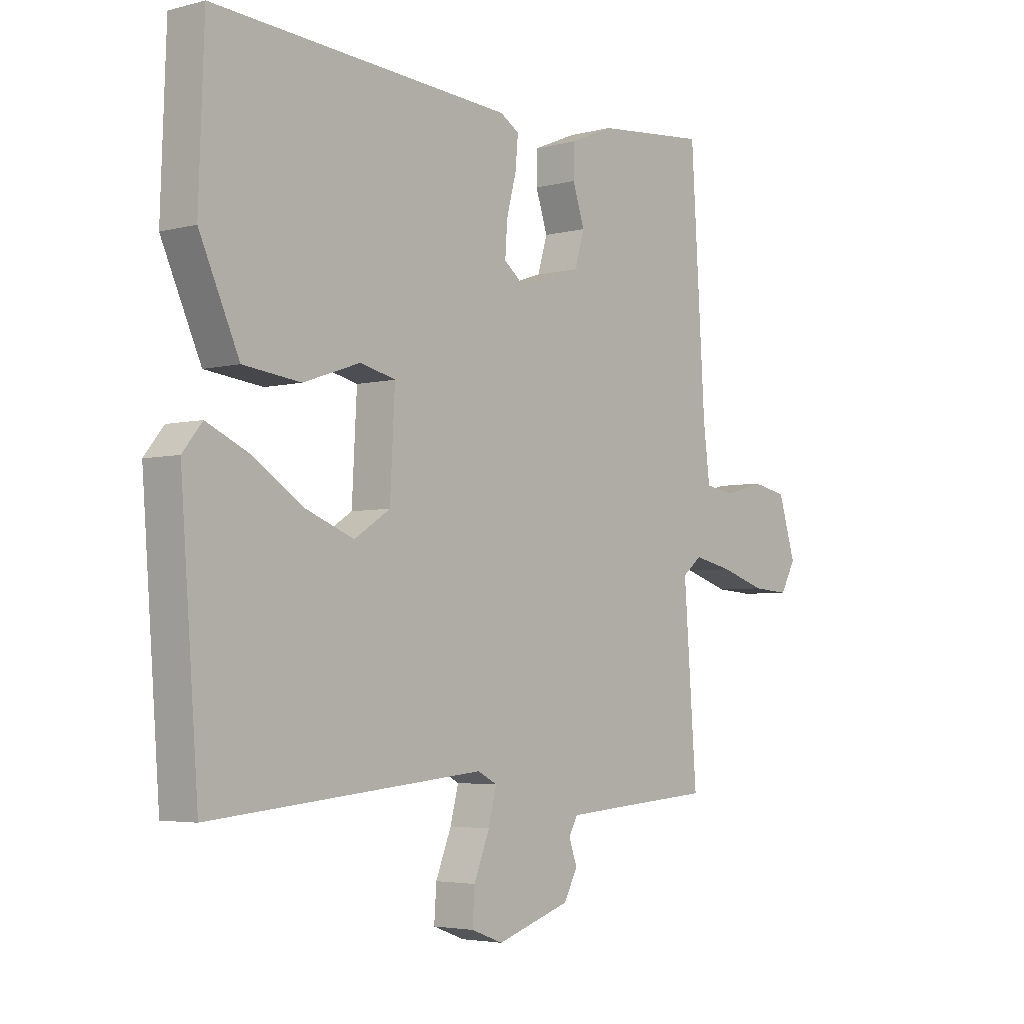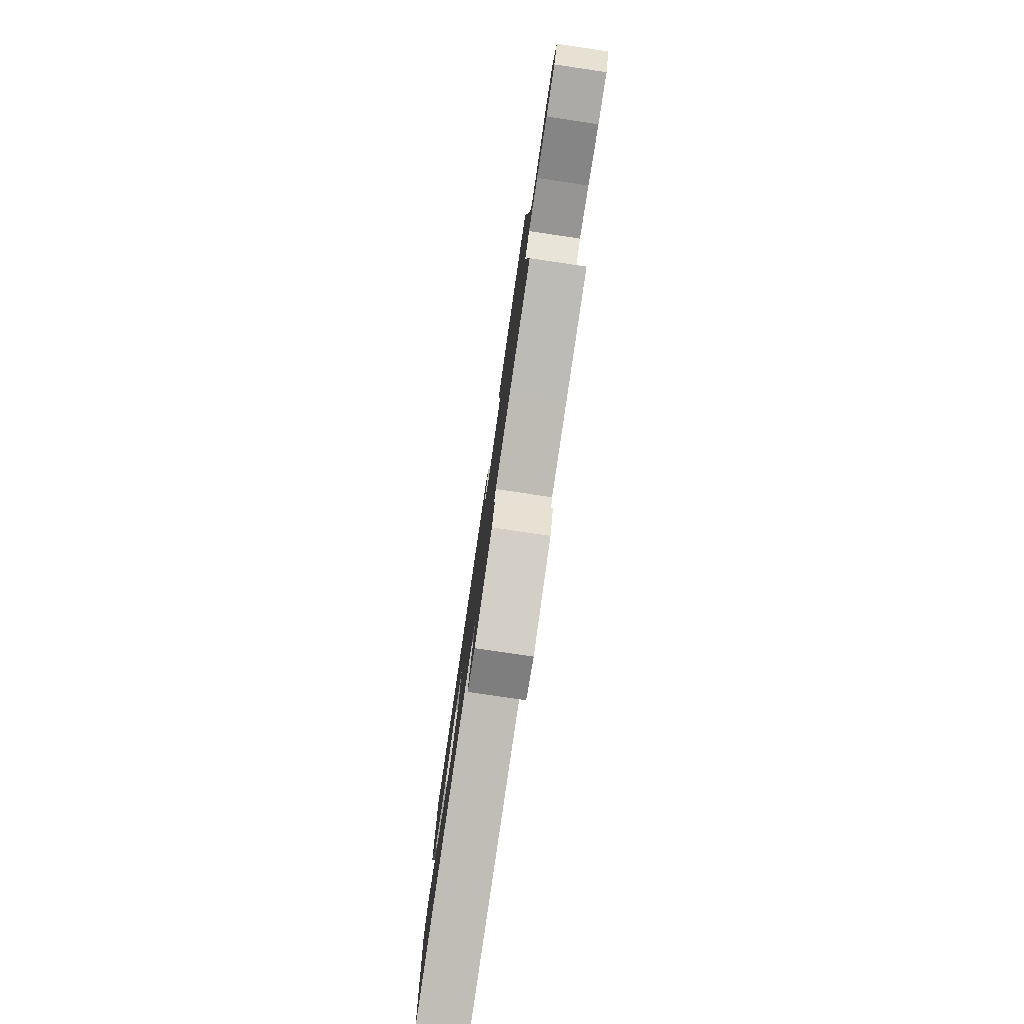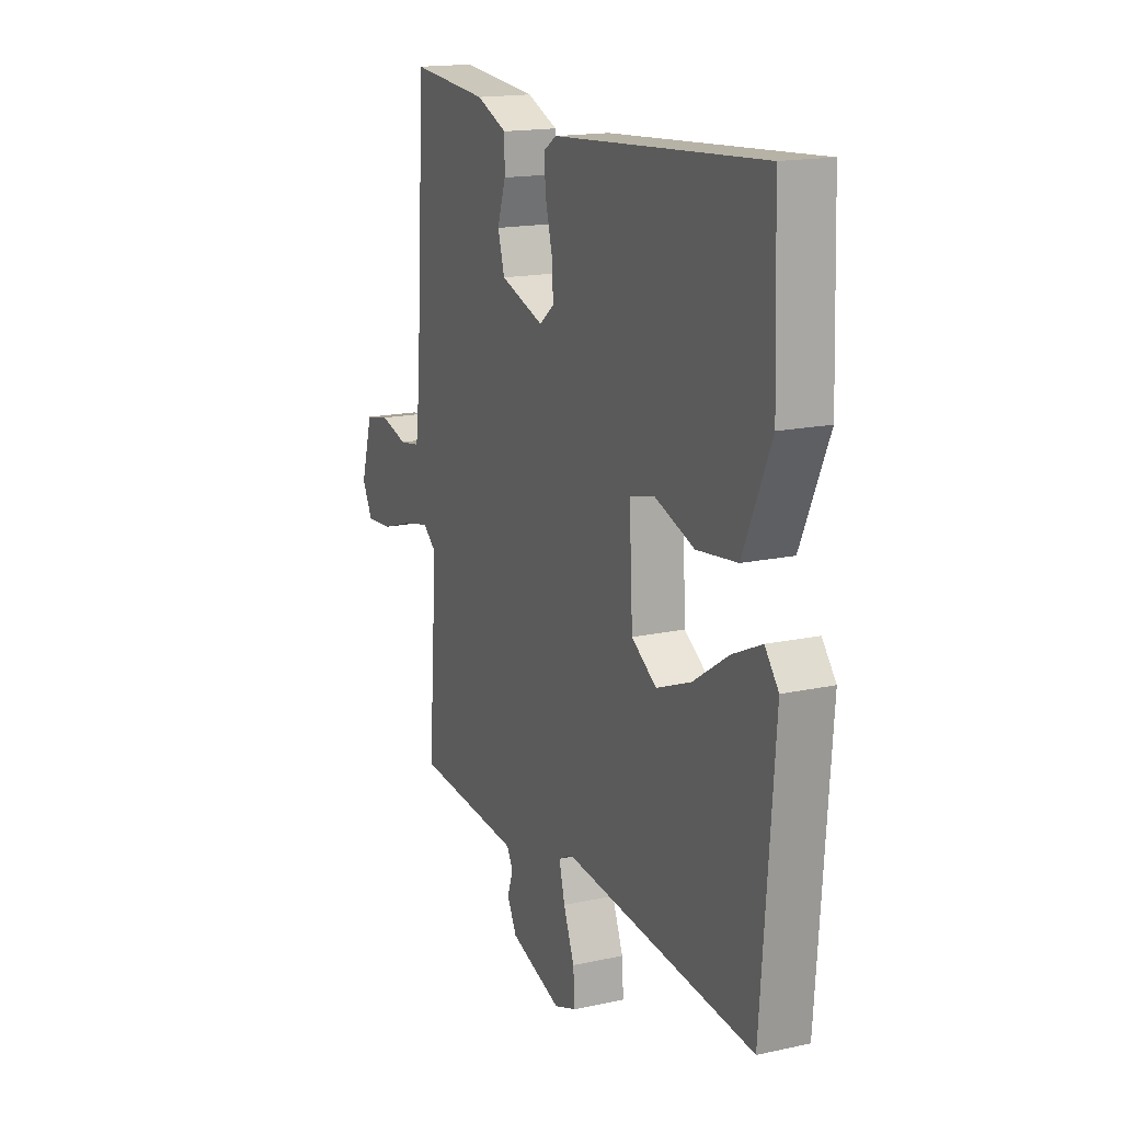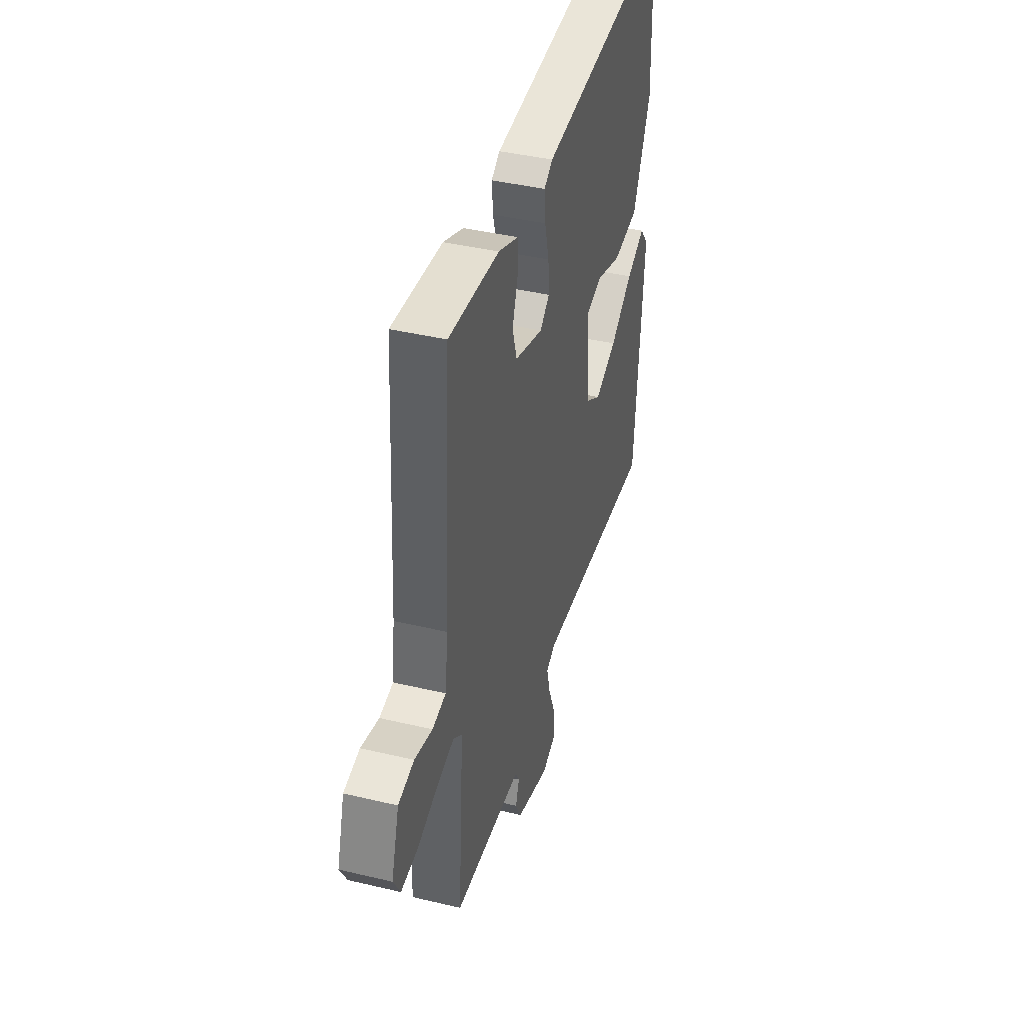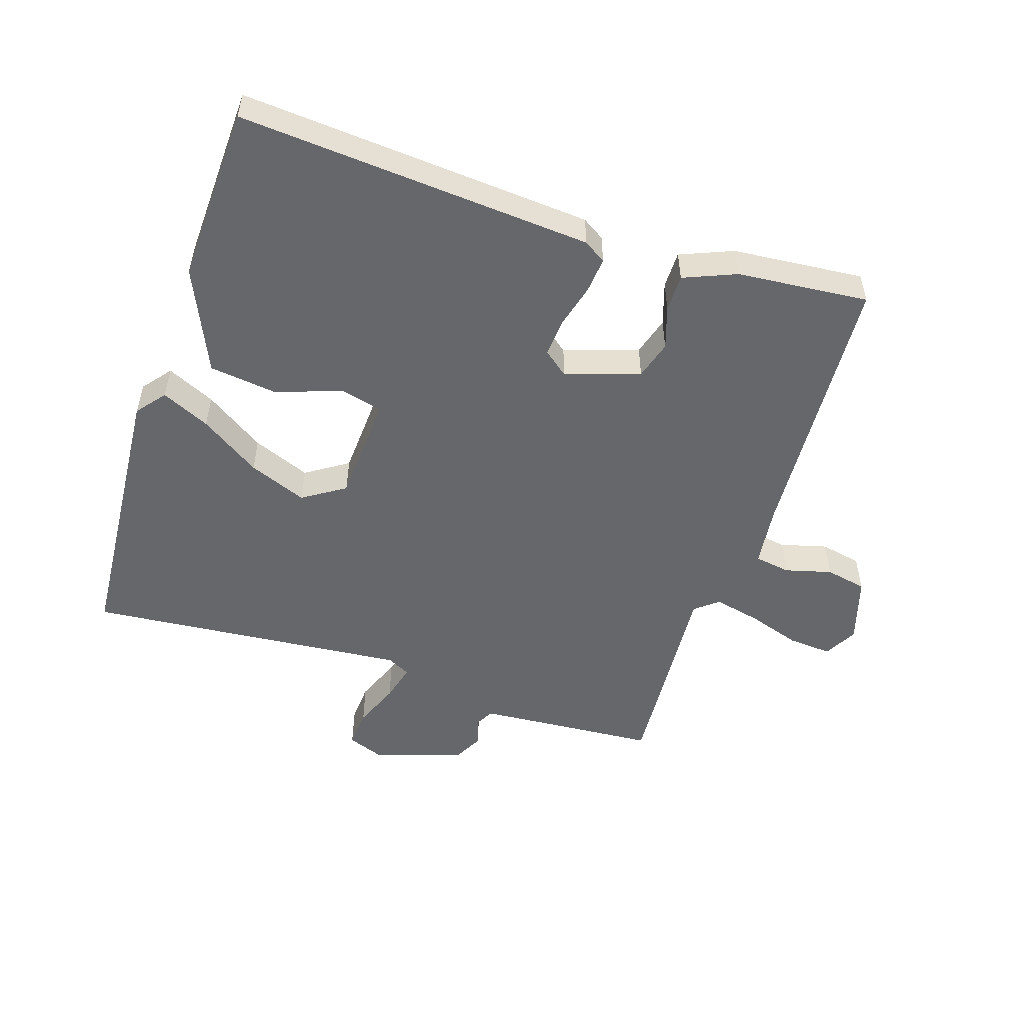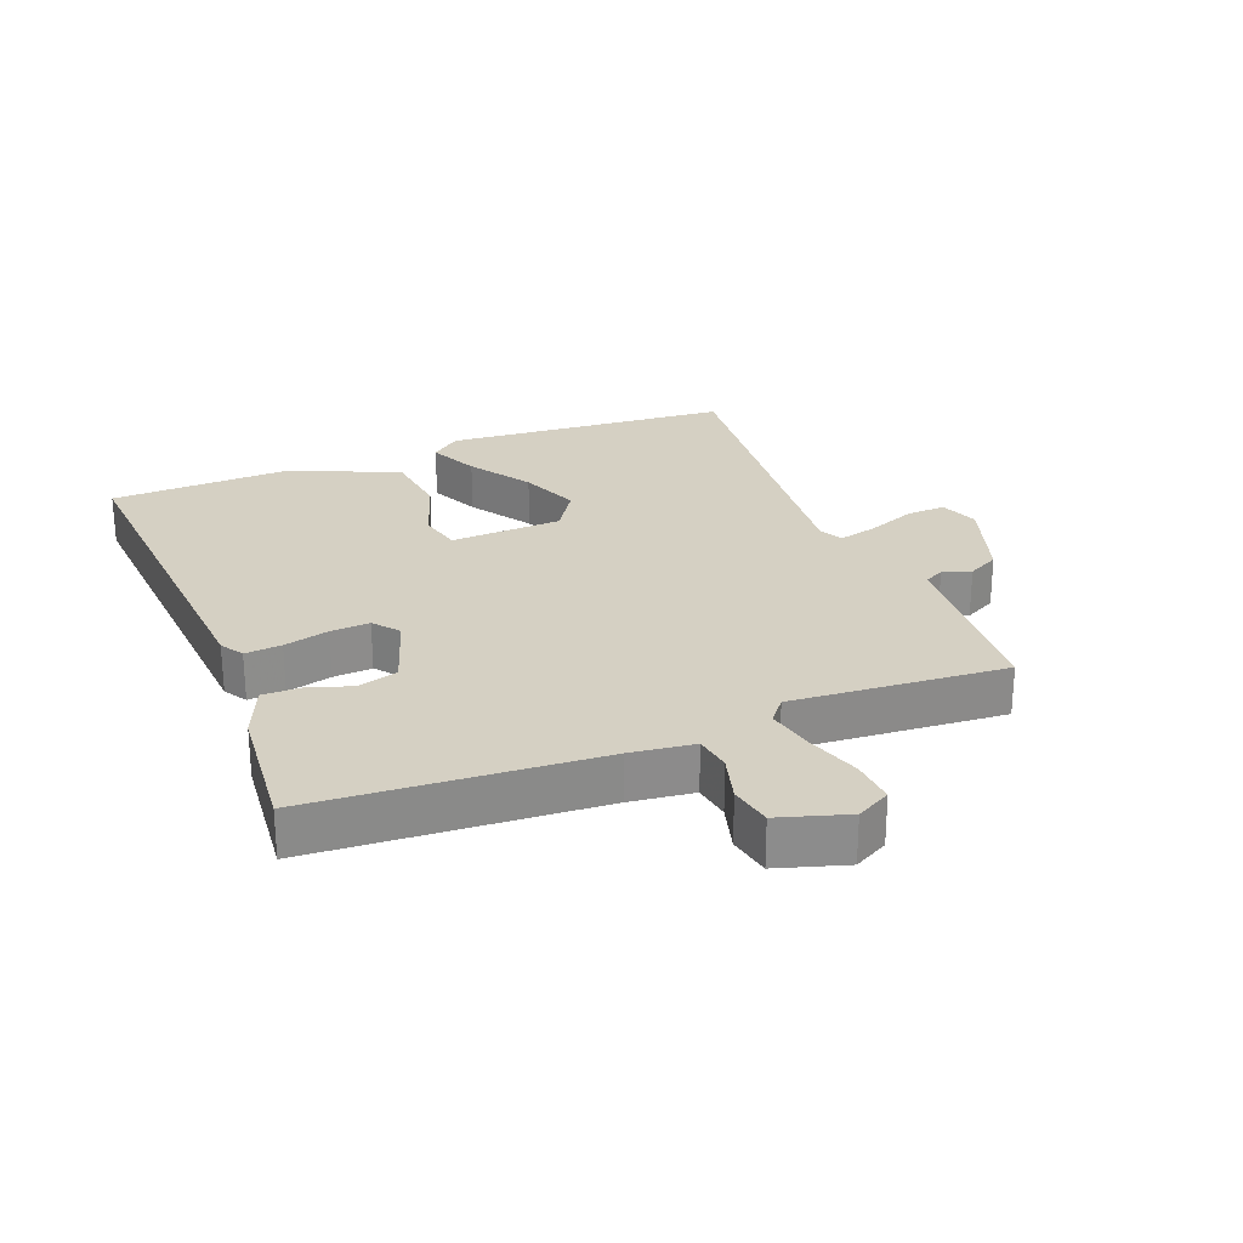
<metadata>
{"format":"obj","ext":"obj","renderer":"f3d","projection":"perspective","resolution":1024,"background":"white","views":[{"elev":-4.0,"azim":-49.3,"up":"+Z"},{"elev":-80.0,"azim":81.6,"up":"+Z"},{"elev":16.5,"azim":-114.0,"up":"+Z"},{"elev":41.4,"azim":106.1,"up":"+Z"},{"elev":-52.2,"azim":-18.2,"up":"+Y"},{"elev":26.1,"azim":68.5,"up":"+Y"}]}
</metadata>
<code>
v 0.5 0.07 0.5
v 0.527 0.07 0.065
v 0.539 0.07 -0.032
v 0.595 0.07 -0.041
v 0.668 0.07 -0.021
v 0.733 0.07 -0.034
v 0.765 0.07 -0.139
v 0.737 0.07 -0.191
v 0.668 0.07 -0.186
v 0.585 0.07 -0.159
v 0.512 0.07 -0.143
v 0.476 0.07 -0.172
v 0.5 0.07 -0.5
v 0.334 0.07 -0.512
v 0.216 0.07 -0.521
v 0.2 0.07 -0.551
v 0.215 0.07 -0.594
v 0.19 0.07 -0.642
v 0.053 0.07 -0.687
v -0.006 0.07 -0.665
v -0.002 0.07 -0.604
v 0.027 0.07 -0.531
v 0.042 0.07 -0.472
v 0.006 0.07 -0.453
v -0.5 0.07 -0.5
v -0.533 0.07 -0.061
v -0.497 0.07 -0.016
v -0.421 0.07 -0.051
v -0.327 0.07 -0.113
v -0.236 0.07 -0.149
v -0.17 0.07 -0.106
v -0.161 0.07 0.065
v -0.226 0.07 0.081
v -0.331 0.07 0.045
v -0.437 0.07 0.058
v -0.51 0.07 0.221
v -0.5 0.07 0.5
v 0.053 0.07 0.46
v 0.088 0.07 0.438
v 0.083 0.07 0.382
v 0.065 0.07 0.313
v 0.061 0.07 0.253
v 0.1 0.07 0.222
v 0.216 0.07 0.261
v 0.234 0.07 0.322
v 0.212 0.07 0.389
v 0.212 0.07 0.447
v 0.294 0.07 0.481
v 0.5 0 0.5
v 0.527 0 0.065
v 0.539 0 -0.032
v 0.595 0 -0.041
v 0.668 0 -0.021
v 0.733 0 -0.034
v 0.765 0 -0.139
v 0.737 0 -0.191
v 0.668 0 -0.186
v 0.585 0 -0.159
v 0.512 0 -0.143
v 0.476 0 -0.172
v 0.5 0 -0.5
v 0.334 0 -0.512
v 0.216 0 -0.521
v 0.2 0 -0.551
v 0.215 0 -0.594
v 0.19 0 -0.642
v 0.053 0 -0.687
v -0.006 0 -0.665
v -0.002 0 -0.604
v 0.027 0 -0.531
v 0.042 0 -0.472
v 0.006 0 -0.453
v -0.5 0 -0.5
v -0.533 0 -0.061
v -0.497 0 -0.016
v -0.421 0 -0.051
v -0.327 0 -0.113
v -0.236 0 -0.149
v -0.17 0 -0.106
v -0.161 0 0.065
v -0.226 0 0.081
v -0.331 0 0.045
v -0.437 0 0.058
v -0.51 0 0.221
v -0.5 0 0.5
v 0.053 0 0.46
v 0.088 0 0.438
v 0.083 0 0.382
v 0.065 0 0.313
v 0.061 0 0.253
v 0.1 0 0.222
v 0.216 0 0.261
v 0.234 0 0.322
v 0.212 0 0.389
v 0.212 0 0.447
v 0.294 0 0.481
f 48 1 2
f 47 48 2
f 46 47 2
f 45 46 2
f 44 45 2 3
f 43 44 3
f 39 40 41
f 38 39 41
f 37 38 41
f 36 37 41
f 35 36 41
f 34 35 41
f 33 34 41
f 32 33 41 42
f 31 32 42 43
f 27 28 29
f 26 27 29
f 25 26 29
f 24 25 29
f 23 24 29 30
f 20 21 22
f 19 20 22
f 18 19 22
f 17 18 22
f 16 17 22
f 15 16 22 23
f 23 30 31
f 15 23 31
f 14 15 31
f 8 9 10
f 7 8 10
f 6 7 10
f 5 6 10
f 4 5 10
f 3 4 10 11
f 43 3 11 12
f 14 31 43
f 13 14 43
f 12 13 43
f 50 49 96
f 50 96 95
f 50 95 94
f 50 94 93
f 51 50 93 92
f 51 92 91
f 89 88 87
f 89 87 86
f 89 86 85
f 89 85 84
f 89 84 83
f 89 83 82
f 89 82 81
f 90 89 81 80
f 91 90 80 79
f 77 76 75
f 77 75 74
f 77 74 73
f 77 73 72
f 78 77 72 71
f 70 69 68
f 70 68 67
f 70 67 66
f 70 66 65
f 70 65 64
f 71 70 64 63
f 79 78 71
f 79 71 63
f 79 63 62
f 58 57 56
f 58 56 55
f 58 55 54
f 58 54 53
f 58 53 52
f 59 58 52 51
f 60 59 51 91
f 91 79 62
f 91 62 61
f 91 61 60
f 1 49 50 2
f 2 50 51 3
f 3 51 52 4
f 4 52 53 5
f 5 53 54 6
f 6 54 55 7
f 7 55 56 8
f 8 56 57 9
f 9 57 58 10
f 10 58 59 11
f 11 59 60 12
f 12 60 61 13
f 13 61 62 14
f 14 62 63 15
f 15 63 64 16
f 16 64 65 17
f 17 65 66 18
f 18 66 67 19
f 19 67 68 20
f 20 68 69 21
f 21 69 70 22
f 22 70 71 23
f 23 71 72 24
f 24 72 73 25
f 25 73 74 26
f 26 74 75 27
f 27 75 76 28
f 28 76 77 29
f 29 77 78 30
f 30 78 79 31
f 31 79 80 32
f 32 80 81 33
f 33 81 82 34
f 34 82 83 35
f 35 83 84 36
f 36 84 85 37
f 37 85 86 38
f 38 86 87 39
f 39 87 88 40
f 40 88 89 41
f 41 89 90 42
f 42 90 91 43
f 43 91 92 44
f 44 92 93 45
f 45 93 94 46
f 46 94 95 47
f 47 95 96 48
f 48 96 49 1

</code>
